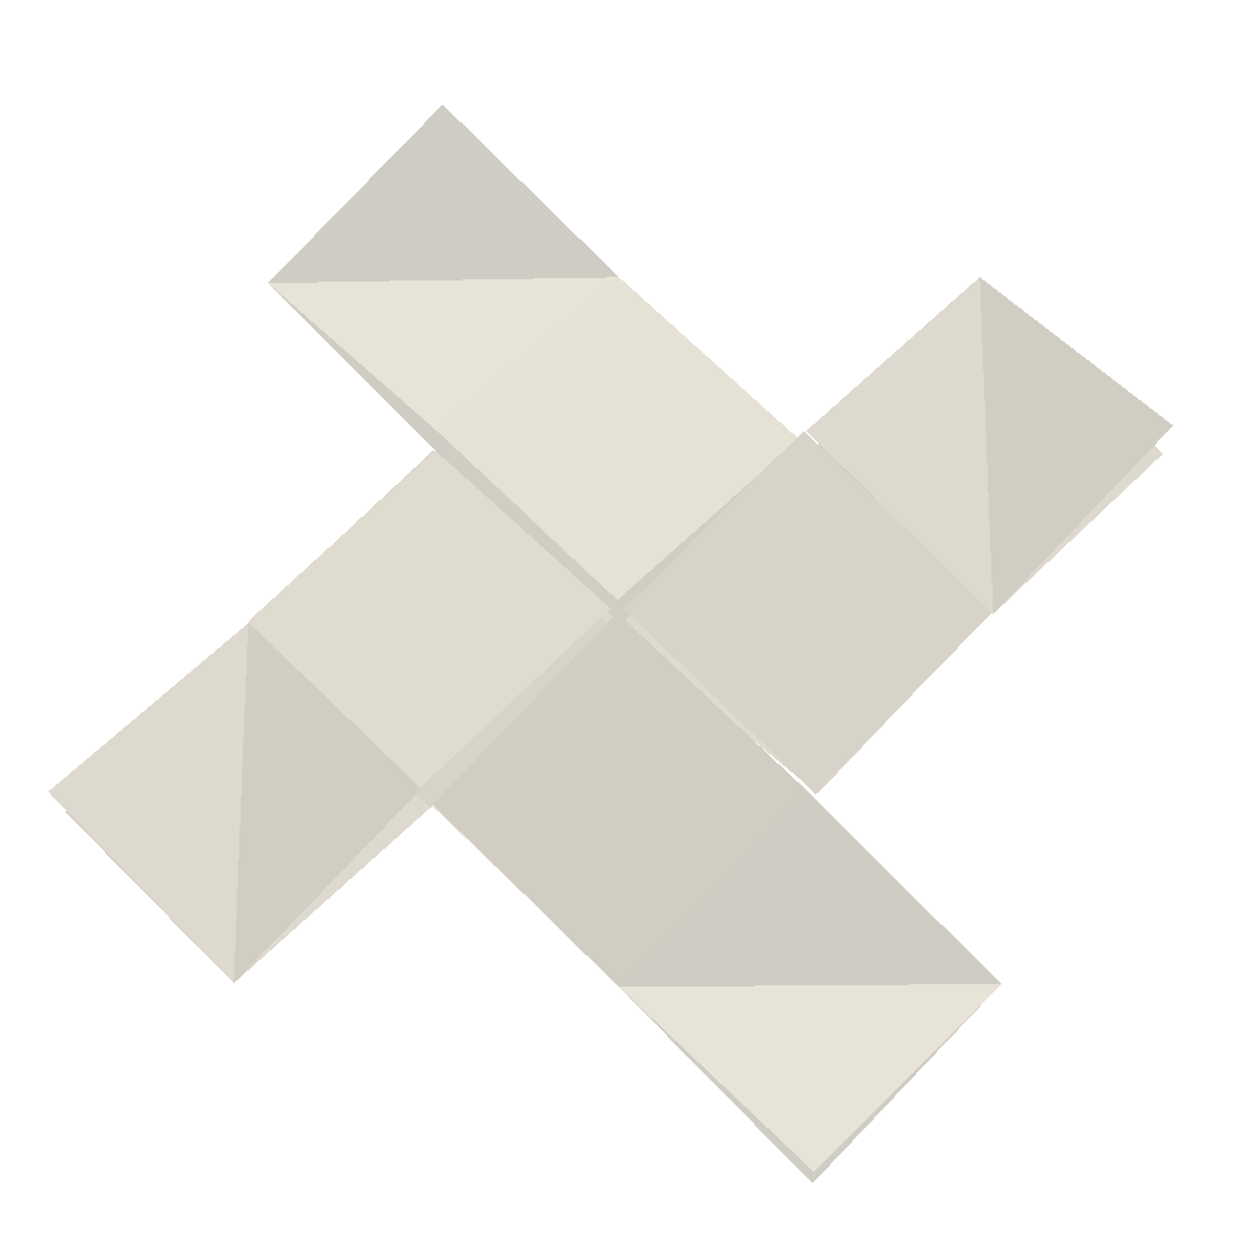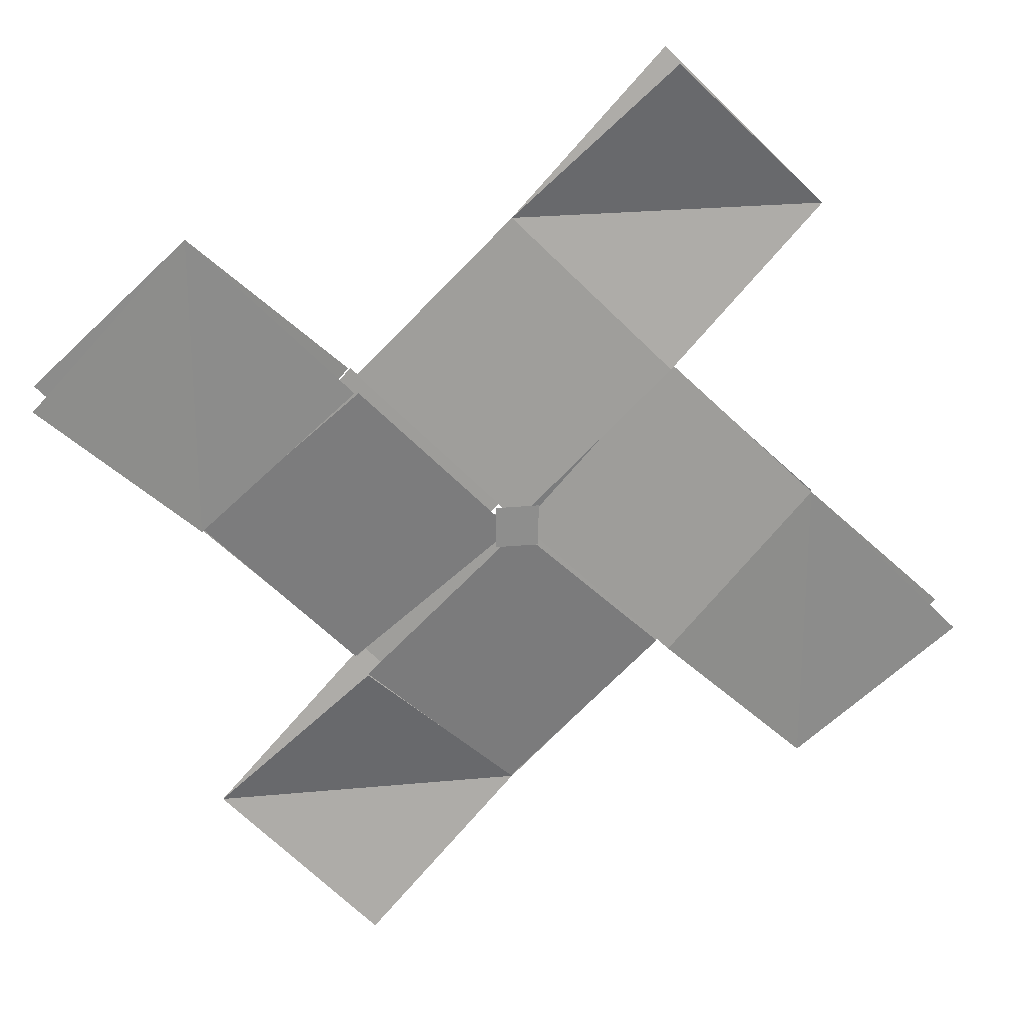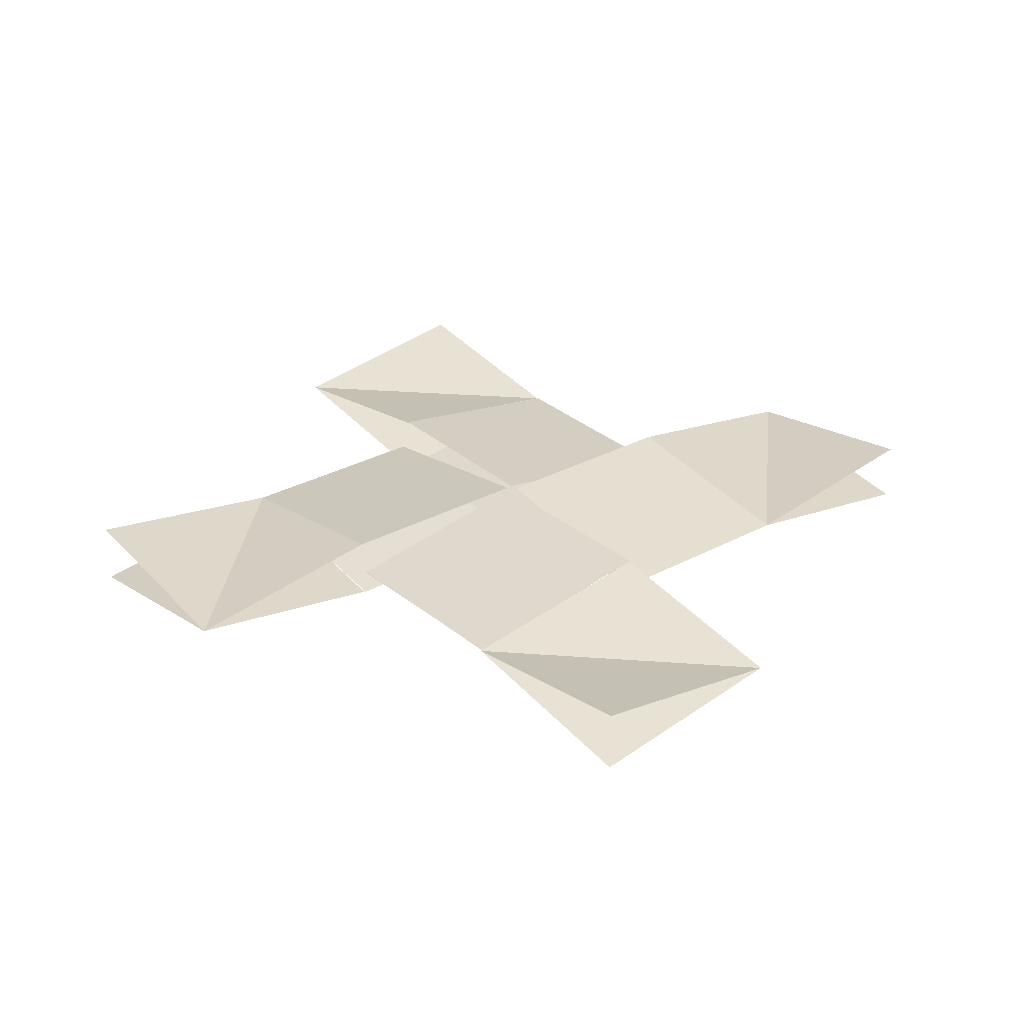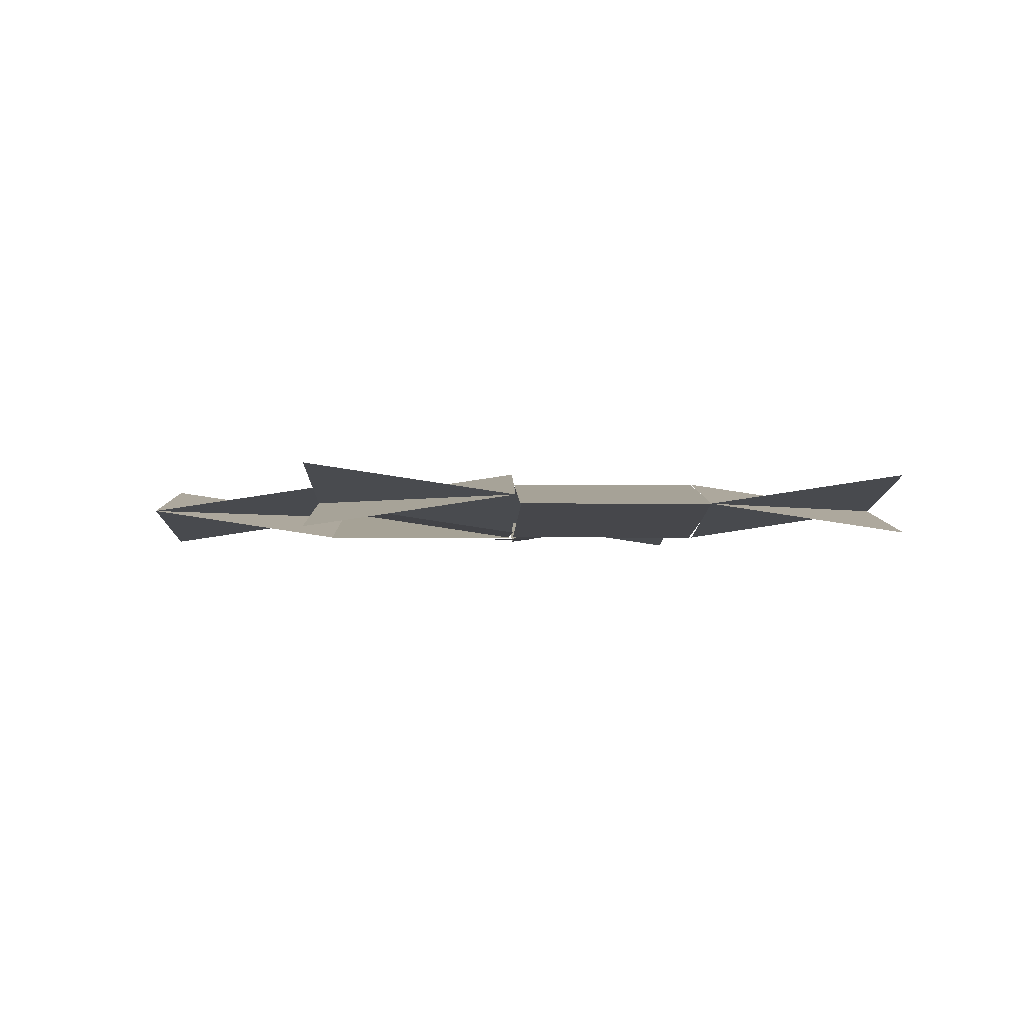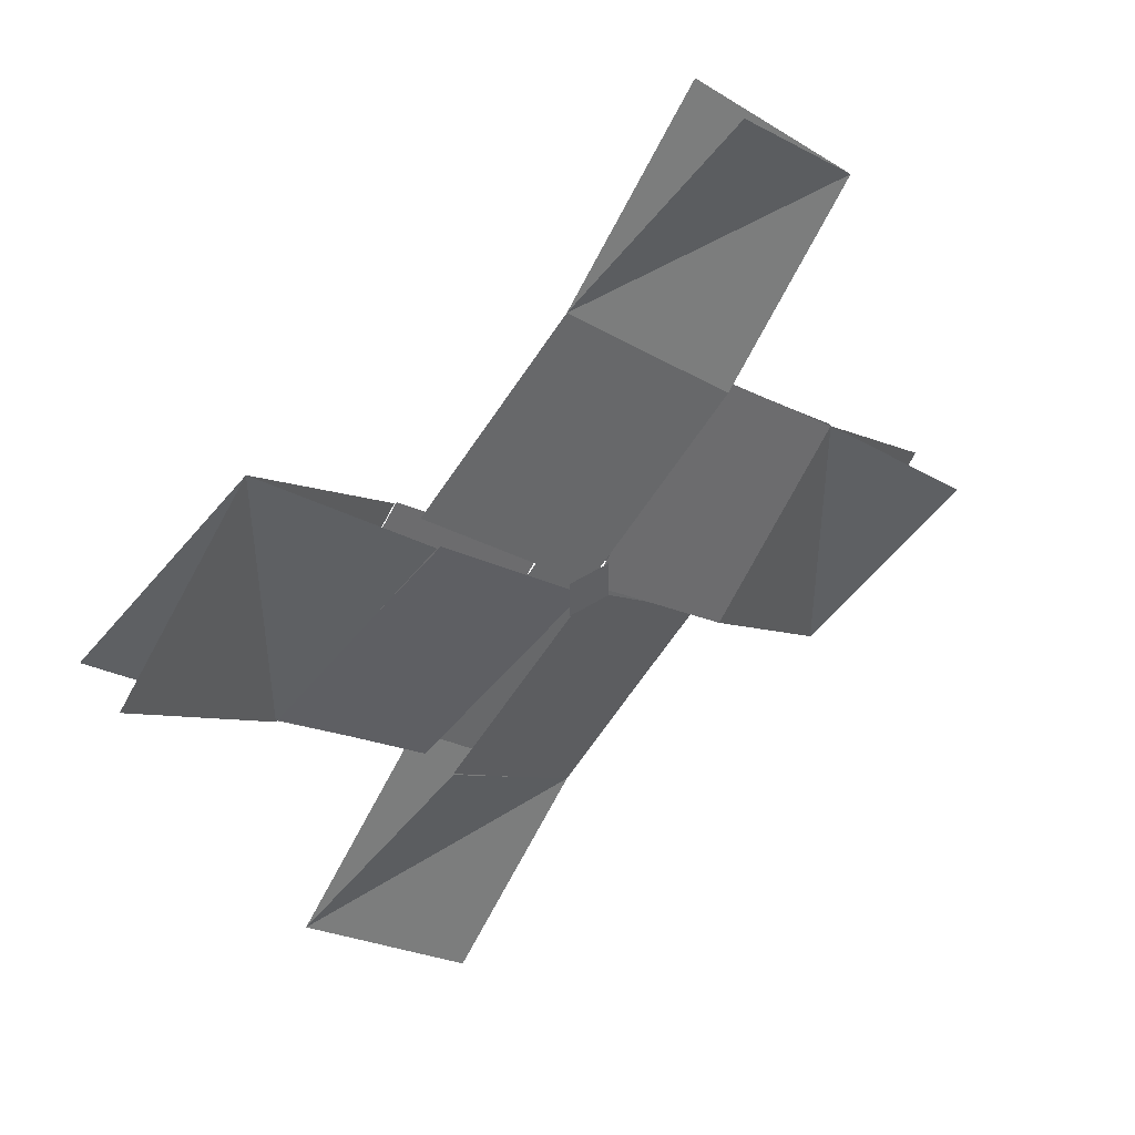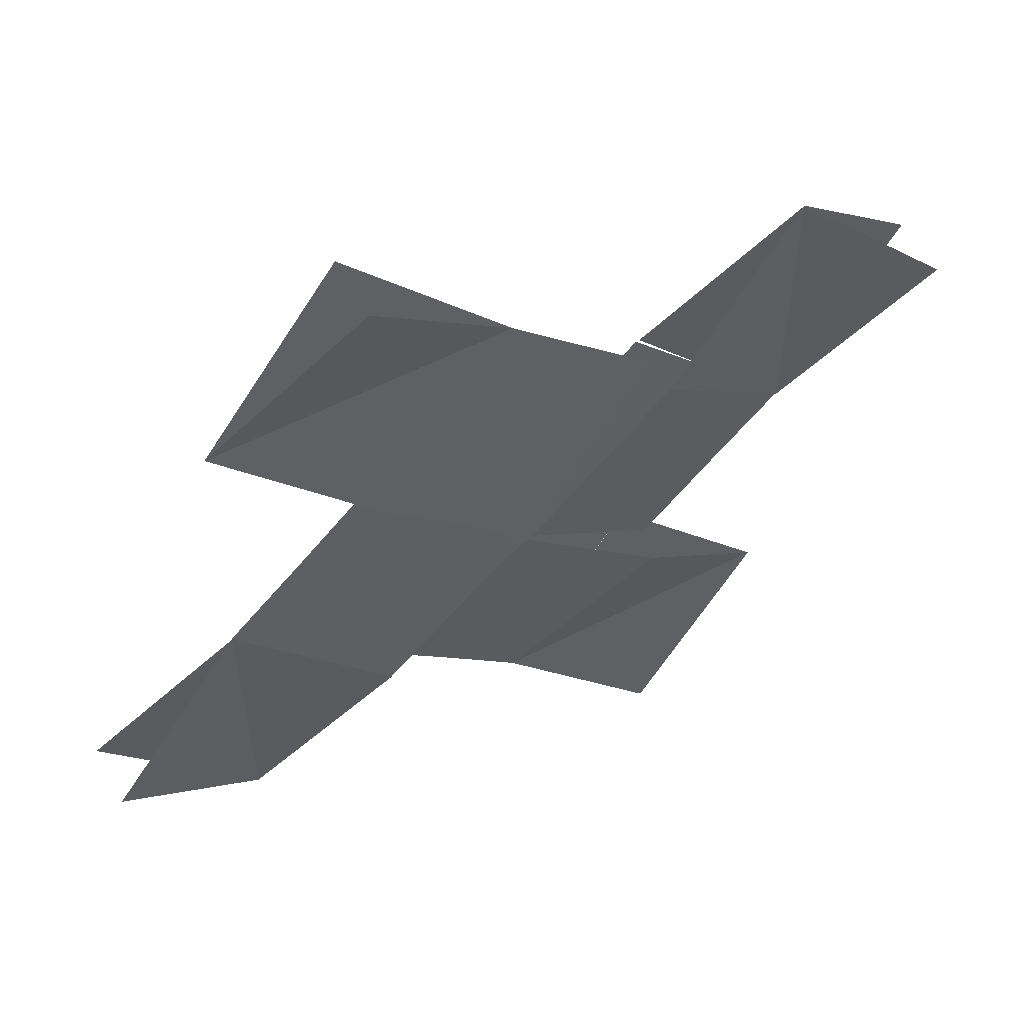
<metadata>
{"format":"obj","ext":"obj","renderer":"f3d","projection":"perspective","resolution":1024,"background":"white","views":[{"elev":-18.1,"azim":2.3,"up":"+Y"},{"elev":25.5,"azim":171.3,"up":"+Y"},{"elev":29.7,"azim":96.3,"up":"+Z"},{"elev":-2.2,"azim":44.0,"up":"+Z"},{"elev":47.5,"azim":144.1,"up":"+Y"},{"elev":57.5,"azim":-28.2,"up":"+Y"}]}
</metadata>
<code>
o 平面
v 0 0.05132 -0.3
v 1.414 1.466 0
v -1.414 1.466 -0.3
v 0 2.88 0
f 1 3 4 2
o 平面.001
v 0 0.05132 0.3
v 1.414 1.466 0
v -1.414 1.466 0.3
v 0 2.88 0
f 5 6 8 7
o 平面.009
v 1.4e-05 2.88 0
v -1.414 4.294 0.3
v -1.414 1.465 -0.3
v -2.828 2.88 0
f 9 11 12 10
o 平面.011
v 1.4e-05 2.88 0
v -1.414 4.294 -0.3
v -1.414 1.465 0.3
v -2.828 2.88 0
f 13 14 16 15
o 平面.002
v -1.466 1.414 0
v -2.88 0 0
v -0.05129 -0 -0.3
v -1.466 -1.414 -0.3
f 17 19 20 18
o 平面.003
v -0.05138 -0.01629 0.3
v -1.449 1.414 0
v -1.482 -1.414 0.3
v -2.88 0.01629 0
f 21 22 24 23
o 平面.008
v -2.88 1.4e-05 0
v -4.294 -1.414 -0.3
v -1.465 -1.414 0.3
v -2.88 -2.828 0
f 25 26 28 27
o 平面.010
v -2.88 1.4e-05 0
v -4.294 -1.414 0.3
v -1.465 -1.414 -0.3
v -2.88 -2.828 0
f 29 31 32 30
o 平面.004
v -1.414 -1.482 0
v 0.01644 -2.88 0
v -0.01644 -0.05138 -0.3
v 1.414 -1.449 -0.3
f 33 35 36 34
o 平面.005
v -0.000147 -0.05129 0.3
v -1.414 -1.466 0
v 1.414 -1.465 0.3
v 0.000147 -2.88 0
f 37 38 40 39
o 平面.012
v -0.000113 -2.879 0
v 1.414 -4.293 0.3
v 1.414 -1.465 -0.3
v 2.828 -2.879 0
f 41 43 44 42
o 平面.013
v -0.000114 -2.879 0
v 1.414 -4.293 -0.3
v 1.414 -1.465 0.3
v 2.828 -2.879 0
f 45 46 48 47
o 平面.006
v 1.502 -1.414 0
v 2.879 0.0369 0
v 0.05177 -0.0369 -0.3
v 1.429 1.414 -0.3
f 49 51 52 50
o 平面.007
v 0.05144 -0.02061 0.3
v 1.486 -1.414 0
v 1.445 1.414 0.3
v 2.88 0.02061 0
f 53 54 56 55
o 平面.014
v 2.88 -0.000514 0
v 4.294 1.414 0.3
v 1.465 1.414 -0.3
v 2.88 2.828 0
f 57 59 60 58
o 平面.015
v 2.88 -0.000514 -0
v 4.294 1.414 -0.3
v 1.465 1.414 0.3
v 2.88 2.828 -0
f 61 62 64 63
o windmill_nail
v -0.2 -0.2 -0.32
v 0.2 -0.2 -0.32
v -0.2 0.2 -0.32
v 0.2 0.2 -0.32
f 65 67 68 66

</code>
